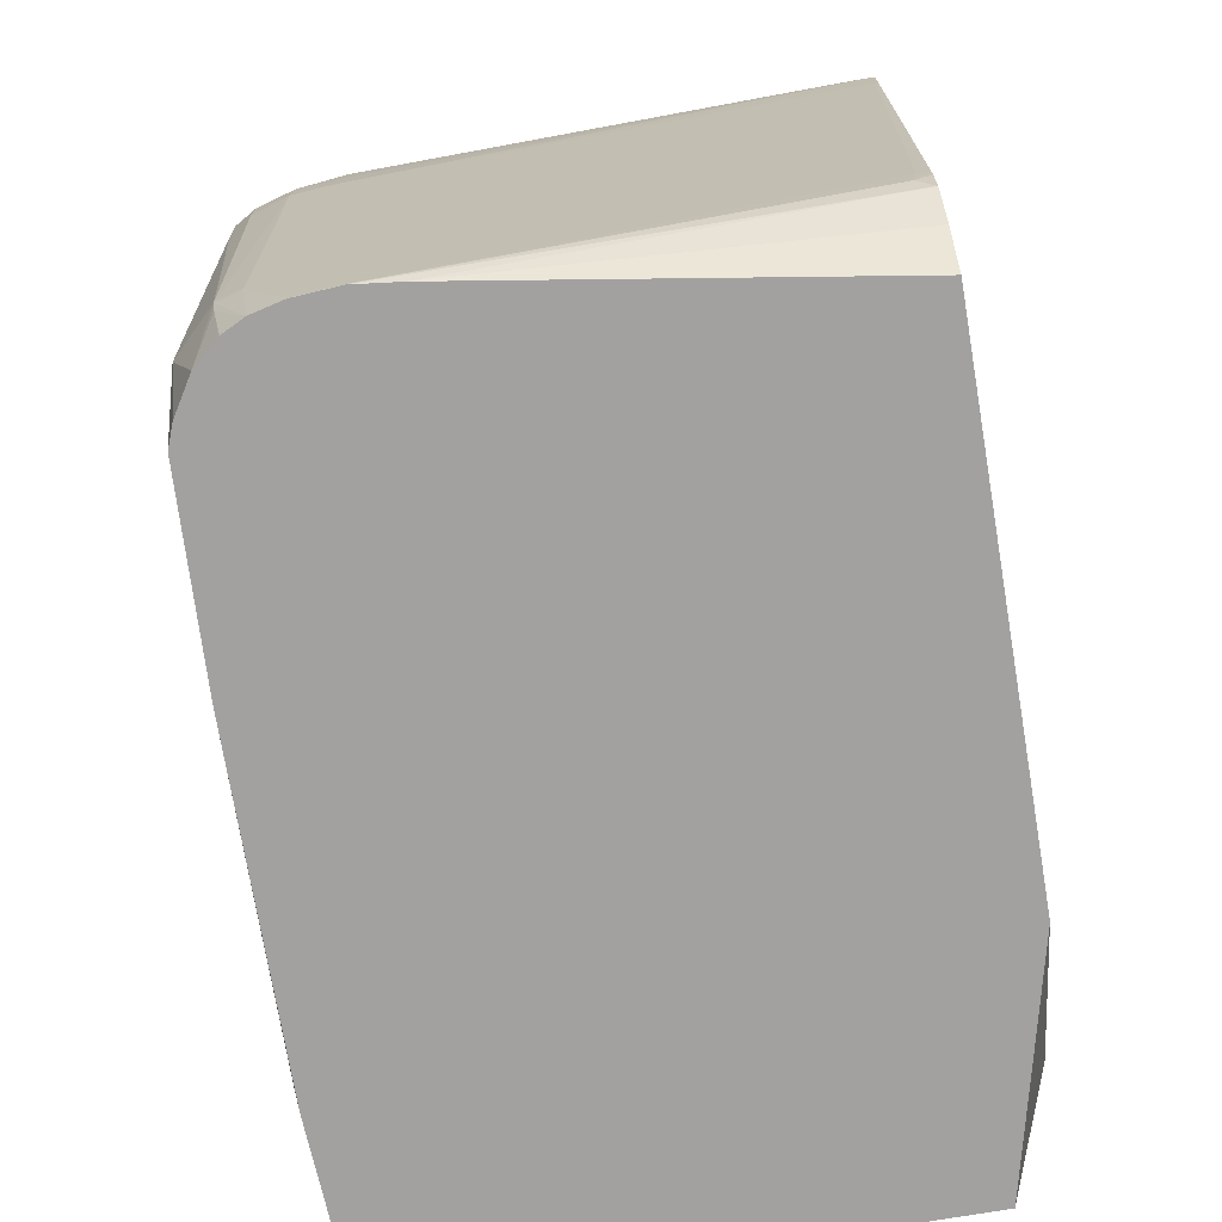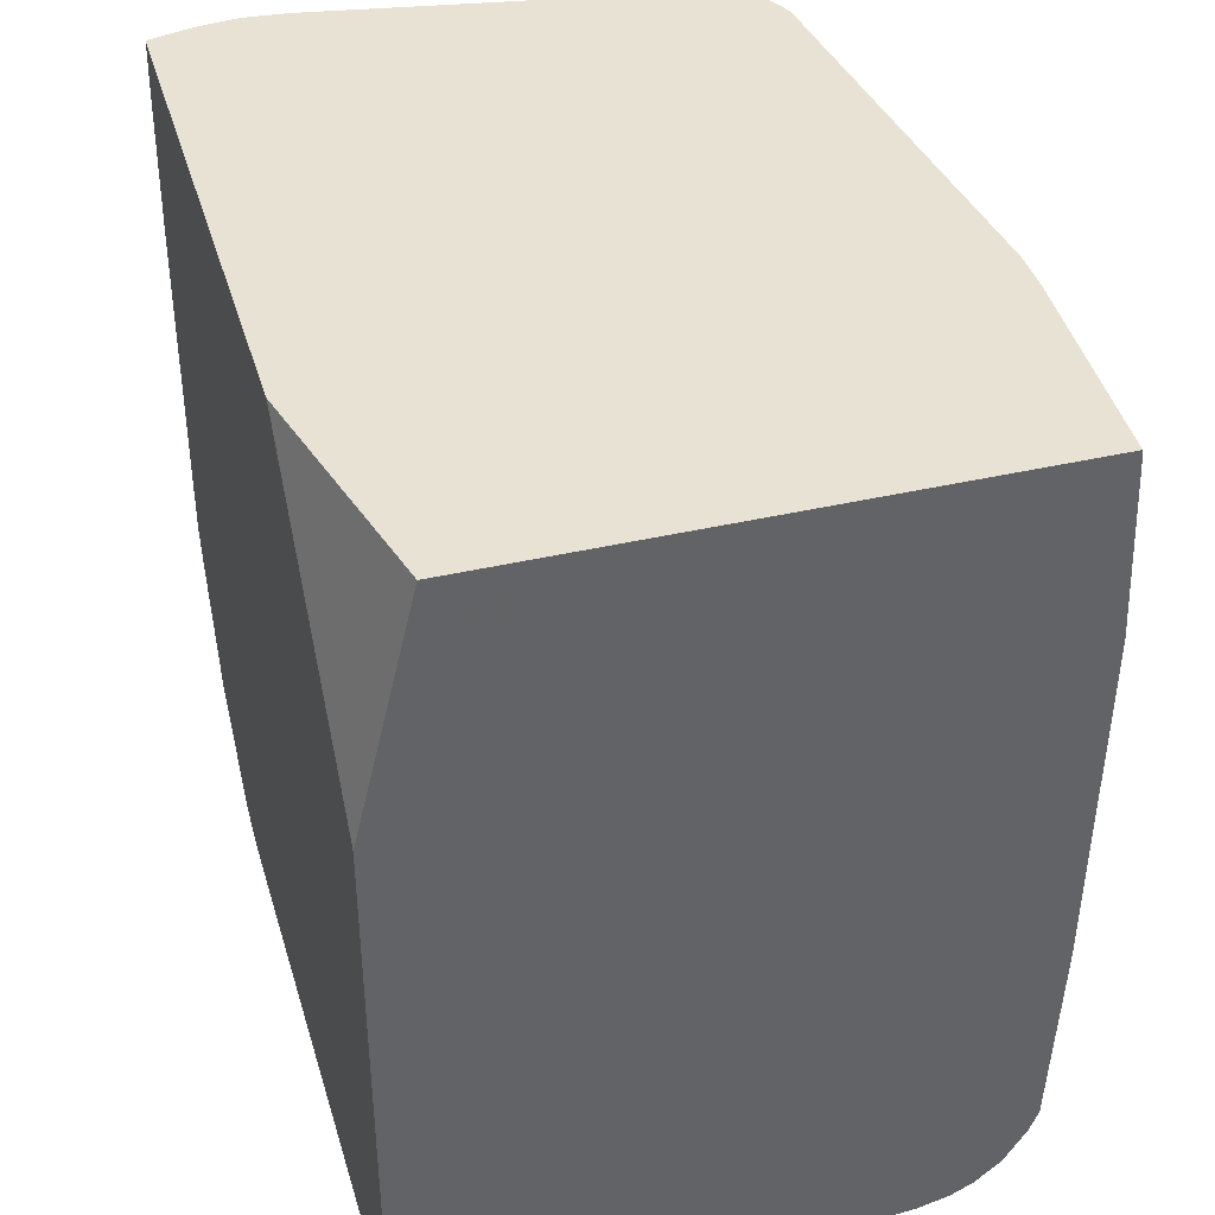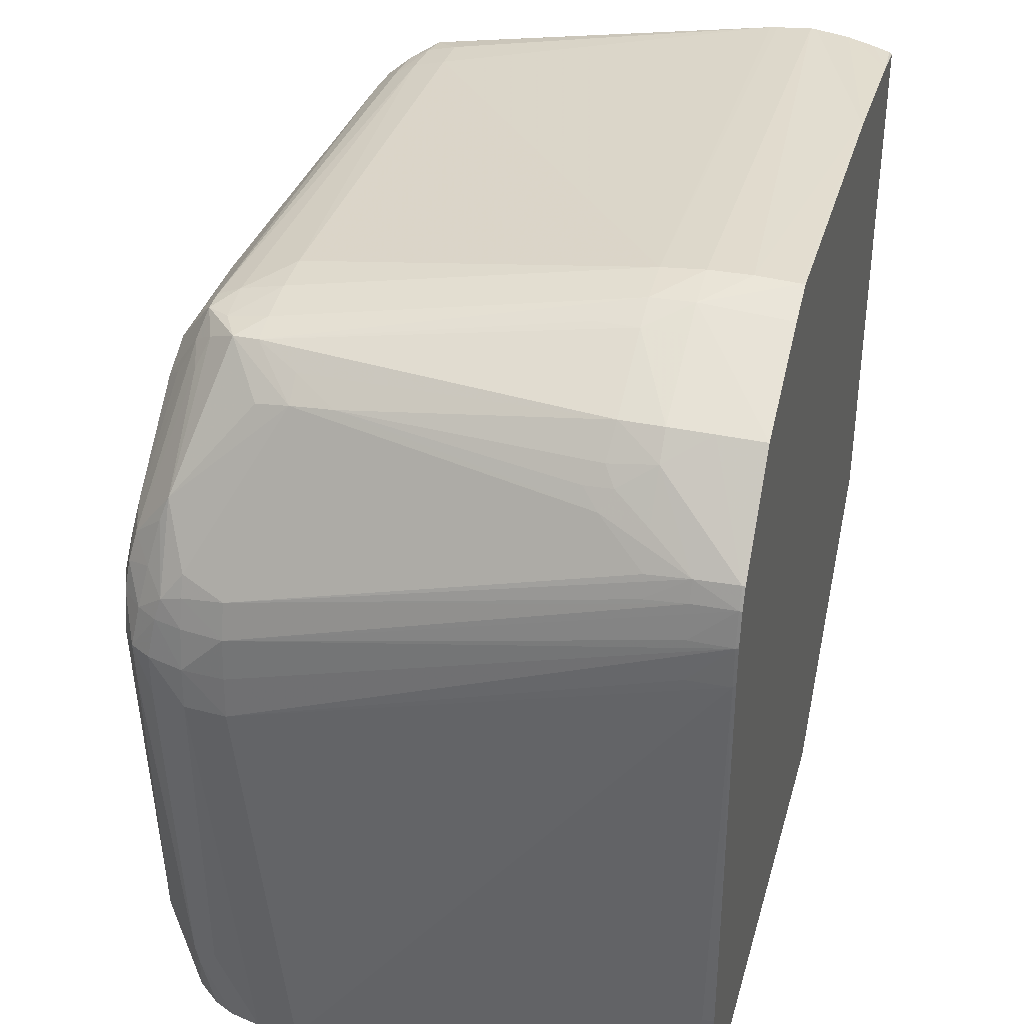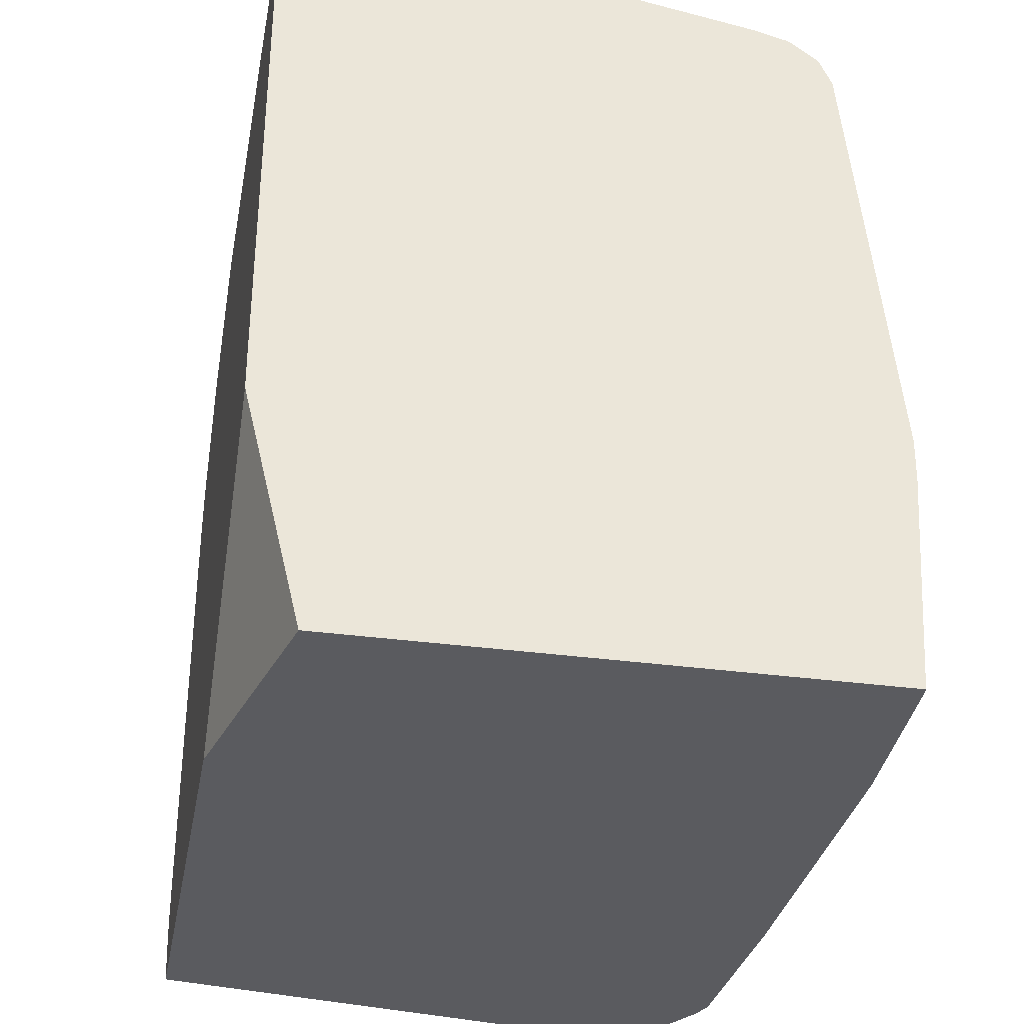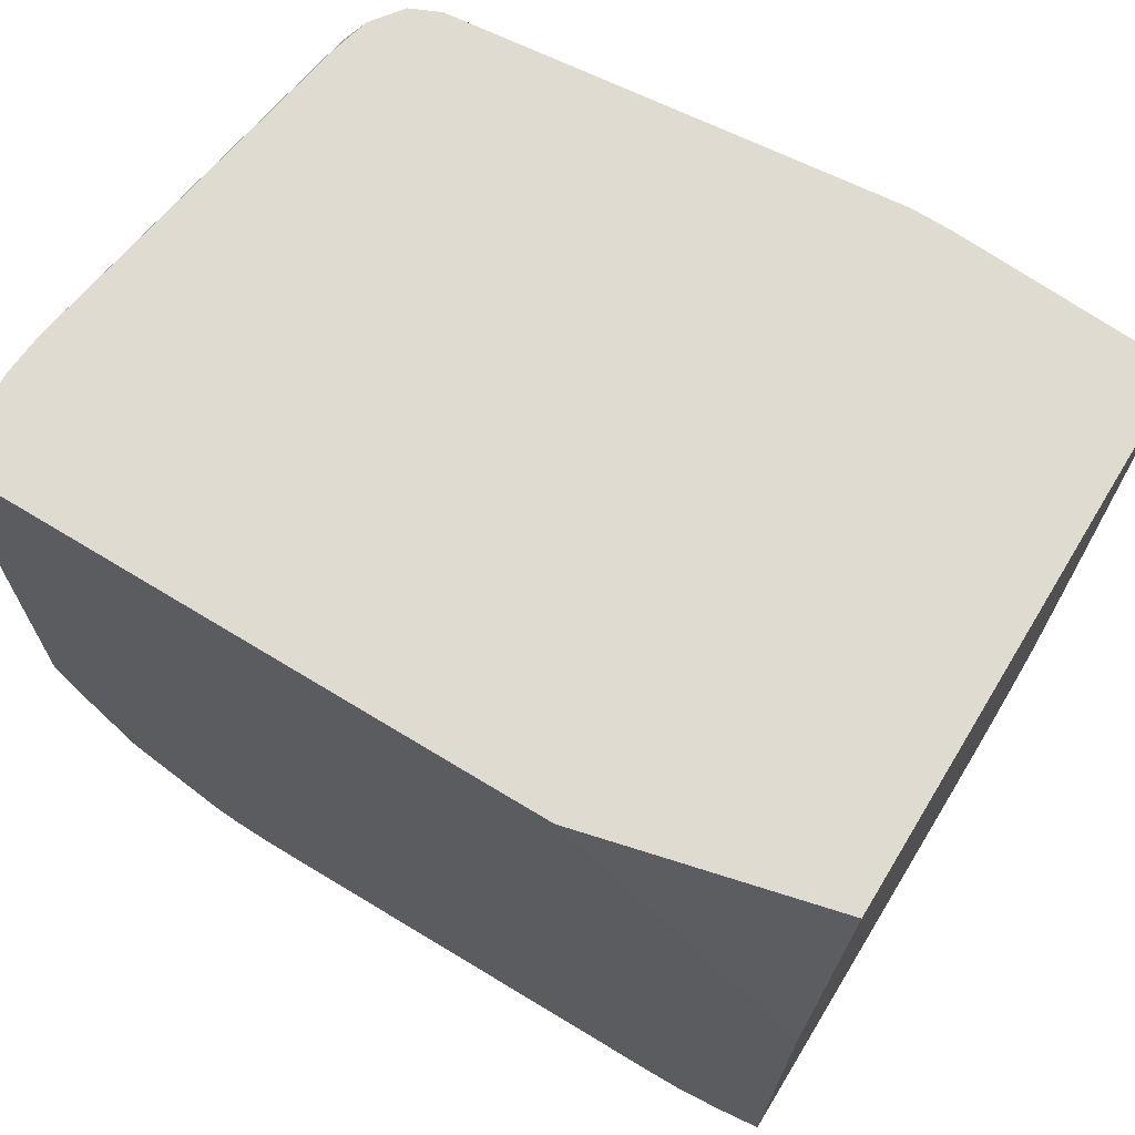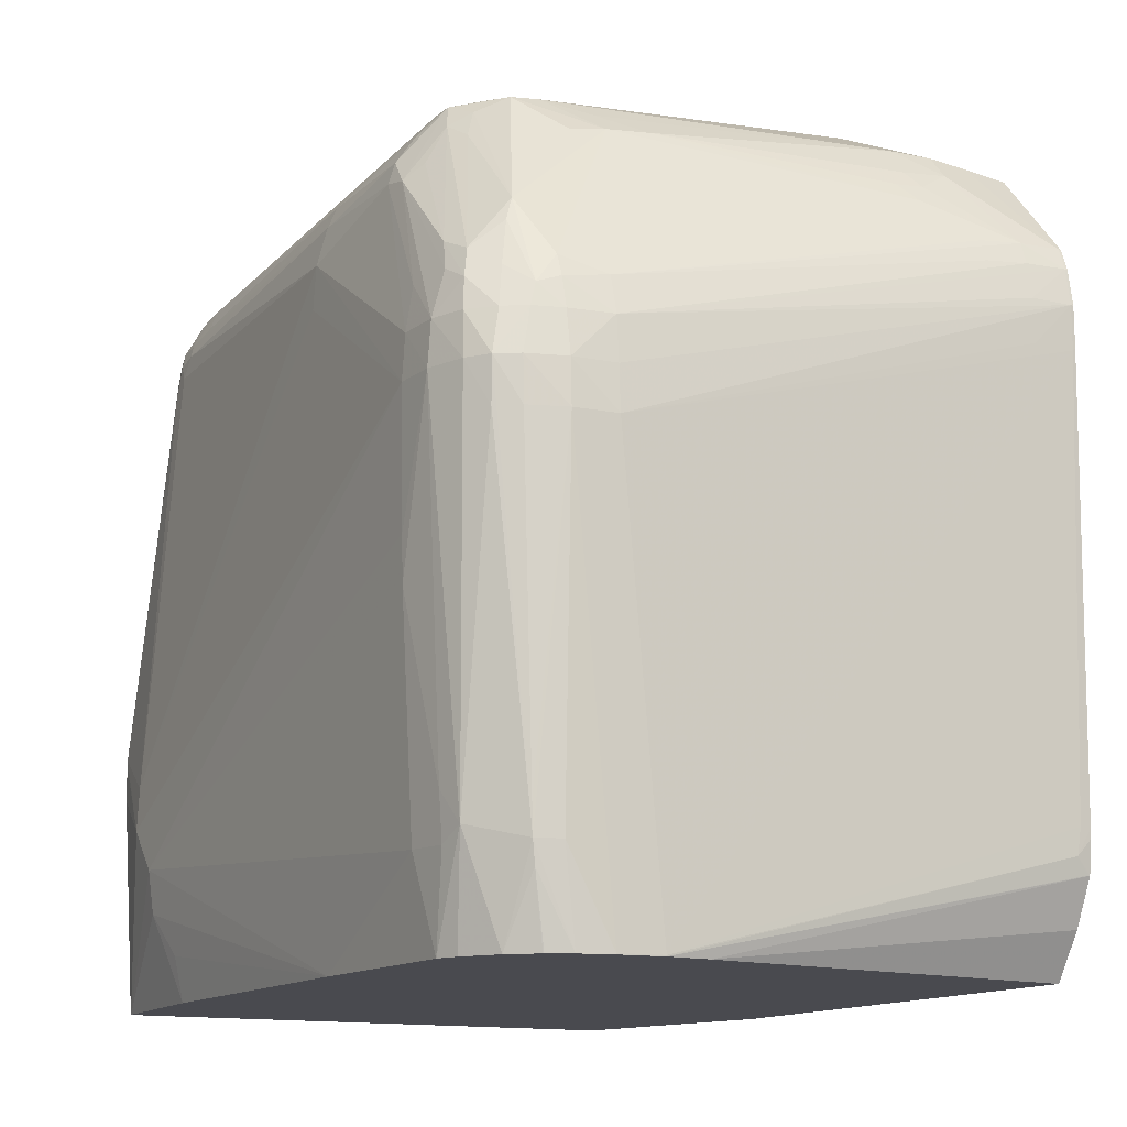
<metadata>
{"format":"obj","ext":"obj","renderer":"f3d","projection":"perspective","resolution":1024,"background":"white","views":[{"elev":-72.2,"azim":-170.2,"up":"+Y"},{"elev":39.7,"azim":-16.1,"up":"+Z"},{"elev":35.6,"azim":-164.7,"up":"+Y"},{"elev":-33.5,"azim":-10.6,"up":"+Y"},{"elev":70.1,"azim":-58.7,"up":"+Z"},{"elev":-13.6,"azim":152.2,"up":"+Y"}]}
</metadata>
<code>
v 0.09616 0.1257 0.05362
v 0.09616 0.1266 0.01812
v 0.09345 0.1266 0.01812
v 0.09075 0.1259 0.03975
v 0.09581 0.1257 0.05362
v 0.09845 0.1255 0.05362
v 0.09886 0.1263 0.01812
v 0.09886 0.1259 0.01541
v 0.09616 0.126 0.01541
v 0.09075 0.1265 0.01812
v 0.09056 0.1259 0.03975
v 0.09056 0.1265 0.01831
v 0.09359 0.1254 0.05362
v 0.09894 0.1255 0.05362
v 0.1205 0.1228 0.04786
v 0.1205 0.1235 0.01812
v 0.1205 0.1233 0.01541
v 0.1016 0.125 0.01363
v 0.09886 0.1251 0.01344
v 0.1205 0.1228 0.01271
v 0.1205 0.1223 0.01098
v 0.09056 0.1255 0.01563
v 0.09616 0.1251 0.01352
v 0.09345 0.1223 0.008303
v 0.09056 0.1221 0.008516
v 0.09056 0.1265 0.01812
v 0.09056 0.125 0.05018
v 0.09309 0.1253 0.05362
v 0.1205 0.1218 0.05362
v 0.1205 0.1223 0.05256
v 0.1221 0.1221 0.05227
v 0.1205 0.1227 0.05057
v 0.1224 0.1223 0.05057
v 0.1226 0.1223 0.04786
v 0.1232 0.1227 0.01541
v 0.1231 0.1224 0.01289
v 0.09886 0.1224 0.008181
v 0.09616 0.1224 0.008126
v 0.1221 0.1222 0.01117
v 0.1178 0.12 0.008161
v 0.1178 0.1214 0.009587
v 0.09616 0.1208 0.006771
v 0.09075 0.1162 0.003457
v 0.09056 0.1162 0.003468
v 0.09181 0.1249 0.05362
v 0.09056 0.1244 0.05362
v 0.09057 0.1245 0.05362
v 0.09073 0.1246 0.05362
v 0.1208 0.1217 0.05362
v 0.1231 0.1211 0.05362
v 0.1238 0.1215 0.05057
v 0.1239 0.1216 0.04786
v 0.1235 0.1226 0.0183
v 0.1247 0.1221 0.01541
v 0.1246 0.1221 0.01391
v 0.1151 0.1203 0.008055
v 0.09913 0.1205 0.006654
v 0.1239 0.1213 0.0121
v 0.1247 0.114 0.005852
v 0.1199 0.1197 0.008364
v 0.1232 0.1104 0.003579
v 0.09913 0.1182 0.005152
v 0.0984 0.1194 0.005873
v 0.09616 0.118 0.004792
v 0.09345 0.1161 0.003442
v 0.09075 0.1148 0.00297
v 0.09056 0.1148 0.002975
v 0.09056 0.09195 0.05362
v 0.1247 0.1199 0.05362
v 0.1249 0.1197 0.05362
v 0.1253 0.1202 0.05057
v 0.1254 0.1203 0.04786
v 0.1271 0.119 0.02353
v 0.1259 0.1207 0.01541
v 0.1271 0.1189 0.01541
v 0.1274 0.1172 0.01371
v 0.1252 0.1205 0.01289
v 0.1002 0.1193 0.005949
v 0.1247 0.1195 0.01122
v 0.1271 0.1109 0.006172
v 0.1252 0.1125 0.005462
v 0.1246 0.1085 0.003219
v 0.1232 0.109 0.003036
v 0.1205 0.1094 0.002788
v 0.09616 0.1158 0.003539
v 0.09616 0.1145 0.003062
v 0.09345 0.1147 0.003011
v 0.1205 0.1071 0.002163
v 0.09345 0.1125 0.00261
v 0.09075 0.1125 0.00259
v 0.09056 0.1127 0.00262
v 0.09056 0.0896 0.0524
v 0.09057 0.08946 0.05362
v 0.1257 0.118 0.05362
v 0.1266 0.118 0.05057
v 0.1269 0.1178 0.04808
v 0.1268 0.1182 0.04516
v 0.1277 0.1177 0.02353
v 0.1275 0.1175 0.01541
v 0.1265 0.118 0.01276
v 0.1284 0.1098 0.01
v 0.1286 0.1071 0.007299
v 0.1279 0.1099 0.007167
v 0.1276 0.1117 0.007979
v 0.1275 0.1091 0.005624
v 0.1258 0.1097 0.004609
v 0.1264 0.1071 0.003879
v 0.125 0.1071 0.003021
v 0.1232 0.1071 0.002529
v 0.1232 0.1044 0.002087
v 0.1205 0.1044 0.001935
v 0.09056 0.1125 0.002605
v 0.1205 0.1017 0.001783
v 0.09345 0.1098 0.002514
v 0.09075 0.1098 0.002595
v 0.09056 0.0746 0.03854
v 0.0942 0.0746 0.05362
v 0.127 0.1155 0.05051
v 0.1272 0.1165 0.04913
v 0.1285 0.09091 0.05362
v 0.1273 0.1168 0.04732
v 0.1283 0.1152 0.02353
v 0.1288 0.1071 0.01
v 0.1287 0.1044 0.007299
v 0.1279 0.1044 0.004893
v 0.1277 0.1071 0.005228
v 0.1269 0.1044 0.003544
v 0.1255 0.1044 0.002747
v 0.1232 0.1017 0.001971
v 0.09056 0.11 0.00261
v 0.1205 0.07468 0.002498
v 0.1178 0.07468 0.002316
v 0.0913 0.08279 0.003163
v 0.09056 0.08279 0.003234
v 0.09056 0.0746 0.006588
v 0.1276 0.0746 0.05362
v 0.1274 0.1147 0.04957
v 0.1275 0.1155 0.04808
v 0.1285 0.09056 0.05362
v 0.1296 0.0855 0.04786
v 0.1295 0.0882 0.04786
v 0.1285 0.1125 0.02353
v 0.1289 0.1044 0.01
v 0.1288 0.09632 0.01
v 0.1287 0.09361 0.01
v 0.1278 0.08279 0.007299
v 0.1274 0.08092 0.005736
v 0.1269 0.1017 0.003645
v 0.1247 0.08009 0.003117
v 0.1255 0.1017 0.002717
v 0.1248 0.08204 0.003077
v 0.1232 0.08009 0.002686
v 0.1205 0.0746 0.002503
v 0.1179 0.0746 0.002331
v 0.1178 0.0746 0.002326
v 0.09156 0.08118 0.003194
v 0.09056 0.08218 0.00326
v 0.1151 0.0746 0.002651
v 0.09056 0.07738 0.004782
v 0.1276 0.0746 0.05346
v 0.1284 0.0882 0.05362
v 0.1297 0.08279 0.04516
v 0.128 0.08009 0.01
v 0.1277 0.08005 0.007243
v 0.1273 0.0746 0.008521
v 0.1268 0.0746 0.007177
v 0.1254 0.0746 0.005
v 0.1246 0.07873 0.003239
v 0.1225 0.0746 0.002975
v 0.1225 0.07468 0.00297
v 0.09056 0.0802 0.003483
v 0.0907 0.08021 0.003468
v 0.1282 0.0746 0.04245
v 0.1293 0.08009 0.04516
v 0.1279 0.0746 0.02082
v 0.1239 0.0746 0.003691
v 0.1238 0.0746 0.00365
v 0.1287 0.07738 0.04245
f 1 2 3
f 1 3 4
f 1 4 5
f 1 5 13
f 1 13 28
f 1 28 45
f 1 45 48
f 1 48 47
f 1 47 46
f 1 46 68
f 1 68 93
f 1 93 117
f 1 117 136
f 1 136 161
f 1 161 139
f 1 139 120
f 1 120 94
f 1 94 70
f 1 70 69
f 1 69 50
f 1 50 49
f 1 49 29
f 1 29 14
f 1 14 6
f 1 6 2
f 2 7 8
f 2 8 9
f 2 9 3
f 2 6 7
f 3 9 10
f 3 10 4
f 4 11 5
f 4 10 12
f 4 12 11
f 5 11 13
f 6 14 7
f 7 14 15
f 7 15 16
f 7 16 17
f 7 17 8
f 8 18 19
f 8 19 9
f 8 17 20
f 8 20 21
f 8 21 18
f 9 22 10
f 9 19 23
f 9 23 24
f 9 24 25
f 9 25 22
f 10 22 26
f 10 26 12
f 11 12 26
f 11 26 22
f 11 22 25
f 11 25 44
f 11 44 67
f 11 67 91
f 11 91 112
f 11 112 130
f 11 130 134
f 11 134 157
f 11 157 171
f 11 171 159
f 11 159 135
f 11 135 116
f 11 116 92
f 11 92 68
f 11 68 46
f 11 46 27
f 11 27 13
f 13 27 28
f 14 29 30
f 14 30 31
f 14 31 32
f 14 32 15
f 15 32 33
f 15 33 34
f 15 34 16
f 16 34 35
f 16 35 17
f 17 35 36
f 17 36 20
f 18 21 19
f 19 21 37
f 19 37 38
f 19 38 23
f 20 36 39
f 20 39 21
f 21 39 40
f 21 40 41
f 21 41 37
f 23 38 24
f 24 38 42
f 24 42 43
f 24 43 25
f 25 43 44
f 27 45 28
f 27 46 47
f 27 47 48
f 27 48 45
f 29 49 30
f 30 49 31
f 31 33 32
f 31 49 50
f 31 50 51
f 31 51 33
f 33 51 52
f 33 52 34
f 34 53 35
f 34 52 54
f 34 54 53
f 35 53 54
f 35 54 55
f 35 55 36
f 36 55 39
f 37 41 56
f 37 56 57
f 37 57 42
f 37 42 38
f 39 55 58
f 39 58 59
f 39 59 60
f 39 60 40
f 40 60 59
f 40 59 61
f 40 61 62
f 40 62 56
f 40 56 41
f 42 57 63
f 42 63 64
f 42 64 65
f 42 65 43
f 43 65 66
f 43 66 67
f 43 67 44
f 50 69 51
f 51 69 70
f 51 70 71
f 51 71 52
f 52 71 72
f 52 72 54
f 54 72 73
f 54 73 74
f 54 74 55
f 55 74 75
f 55 75 76
f 55 76 77
f 55 77 58
f 56 62 78
f 56 78 57
f 57 78 63
f 58 77 79
f 58 79 59
f 59 79 80
f 59 80 81
f 59 81 82
f 59 82 61
f 61 82 83
f 61 83 84
f 61 84 85
f 61 85 62
f 62 64 63
f 62 63 78
f 62 85 65
f 62 65 64
f 65 85 84
f 65 84 86
f 65 86 87
f 65 87 66
f 66 87 88
f 66 88 89
f 66 89 90
f 66 90 91
f 66 91 67
f 68 92 93
f 70 94 95
f 70 95 71
f 71 95 96
f 71 96 72
f 72 96 97
f 72 97 73
f 73 97 98
f 73 98 75
f 73 75 74
f 75 98 99
f 75 99 76
f 76 100 77
f 76 99 101
f 76 101 102
f 76 102 103
f 76 103 104
f 76 104 100
f 77 100 104
f 77 104 80
f 77 80 79
f 80 104 105
f 80 105 106
f 80 106 81
f 81 106 82
f 82 106 107
f 82 107 108
f 82 108 109
f 82 109 83
f 83 109 88
f 83 88 84
f 84 88 87
f 84 87 86
f 88 109 110
f 88 110 111
f 88 111 90
f 88 90 89
f 90 112 91
f 90 111 113
f 90 113 114
f 90 114 115
f 90 115 112
f 92 116 93
f 93 116 117
f 94 118 119
f 94 119 95
f 94 120 118
f 95 119 96
f 96 98 97
f 96 119 121
f 96 121 98
f 98 121 122
f 98 122 99
f 99 122 123
f 99 123 101
f 101 123 102
f 102 123 124
f 102 124 125
f 102 125 126
f 102 126 105
f 102 105 103
f 103 105 104
f 105 126 107
f 105 107 106
f 107 126 127
f 107 127 108
f 108 127 128
f 108 128 110
f 108 110 109
f 110 128 129
f 110 129 113
f 110 113 111
f 112 115 130
f 113 129 131
f 113 131 132
f 113 132 115
f 113 115 114
f 115 132 133
f 115 133 134
f 115 134 130
f 116 135 158
f 116 158 155
f 116 155 154
f 116 154 153
f 116 153 169
f 116 169 177
f 116 177 176
f 116 176 167
f 116 167 166
f 116 166 165
f 116 165 175
f 116 175 173
f 116 173 160
f 116 160 136
f 116 136 117
f 118 137 119
f 118 120 137
f 119 137 138
f 119 138 121
f 120 139 140
f 120 140 141
f 120 141 137
f 121 138 122
f 122 138 141
f 122 141 142
f 122 142 143
f 122 143 123
f 123 143 124
f 124 143 144
f 124 144 145
f 124 145 146
f 124 146 147
f 124 147 125
f 125 127 126
f 125 147 148
f 125 148 127
f 127 148 149
f 127 149 150
f 127 150 128
f 128 150 129
f 129 150 151
f 129 151 149
f 129 149 152
f 129 152 131
f 131 152 153
f 131 153 132
f 132 153 154
f 132 154 155
f 132 155 156
f 132 156 133
f 133 156 134
f 134 156 157
f 135 159 158
f 136 160 140
f 136 140 161
f 137 141 138
f 139 161 140
f 140 160 162
f 140 162 143
f 140 143 141
f 141 143 142
f 143 162 144
f 144 162 145
f 145 162 163
f 145 163 146
f 146 163 164
f 146 164 147
f 147 164 165
f 147 165 166
f 147 166 167
f 147 167 149
f 147 149 148
f 149 151 150
f 149 167 168
f 149 168 169
f 149 169 170
f 149 170 152
f 152 170 153
f 153 170 169
f 155 158 171
f 155 171 172
f 155 172 156
f 156 172 171
f 156 171 157
f 158 159 171
f 160 173 174
f 160 174 162
f 162 174 175
f 162 175 163
f 163 175 165
f 163 165 164
f 167 176 168
f 168 176 177
f 168 177 169
f 173 175 178
f 173 178 174
f 174 178 175

</code>
